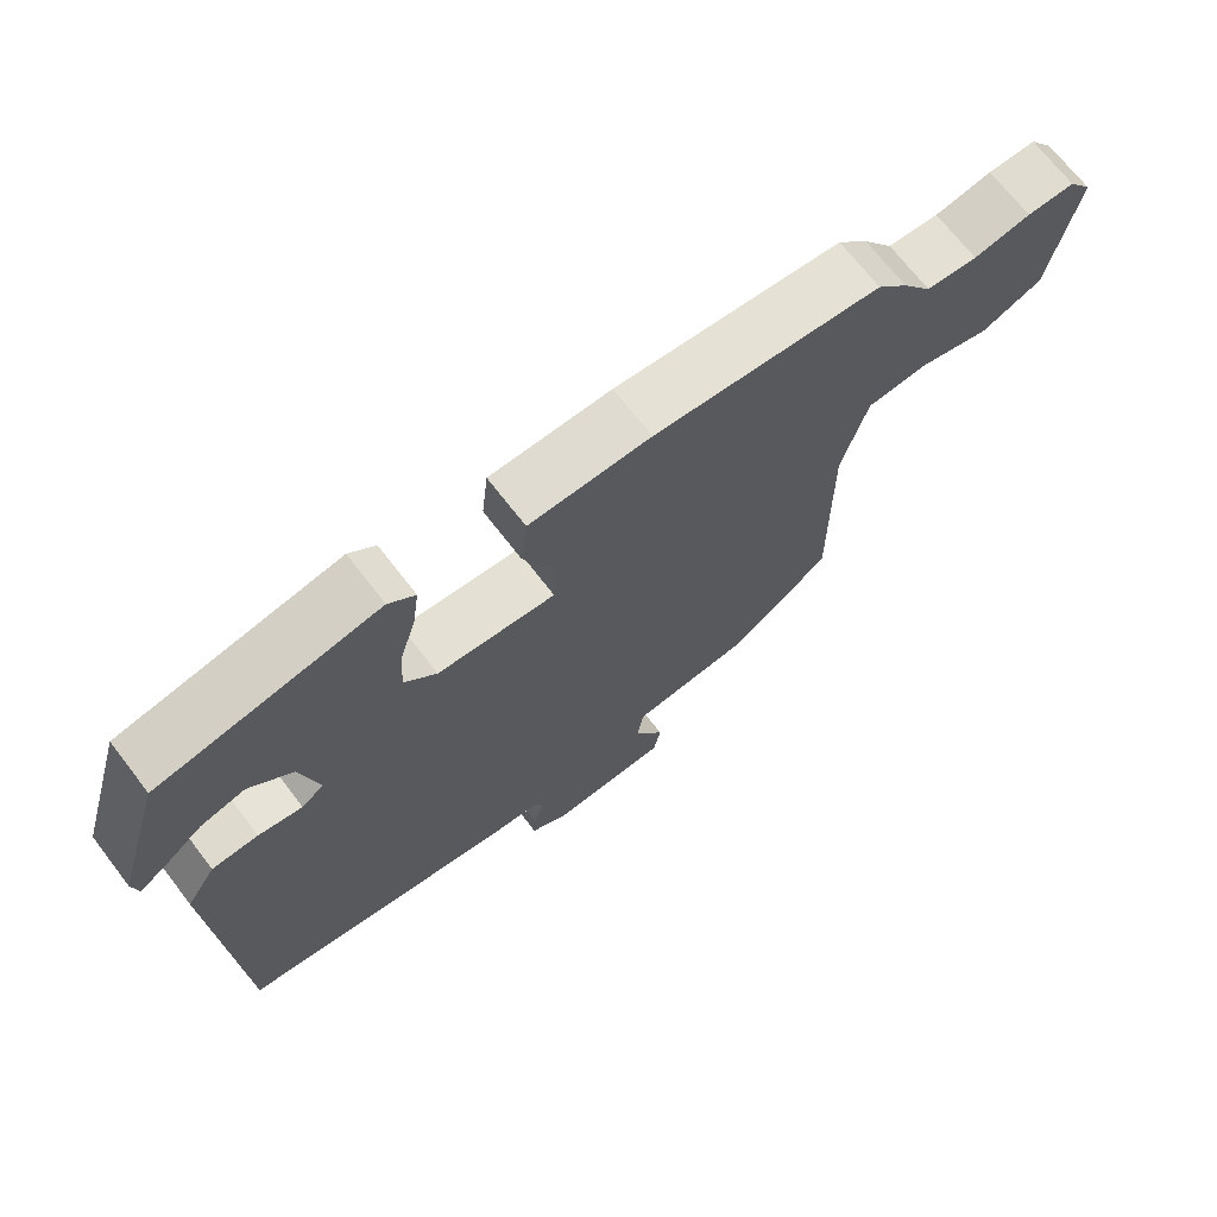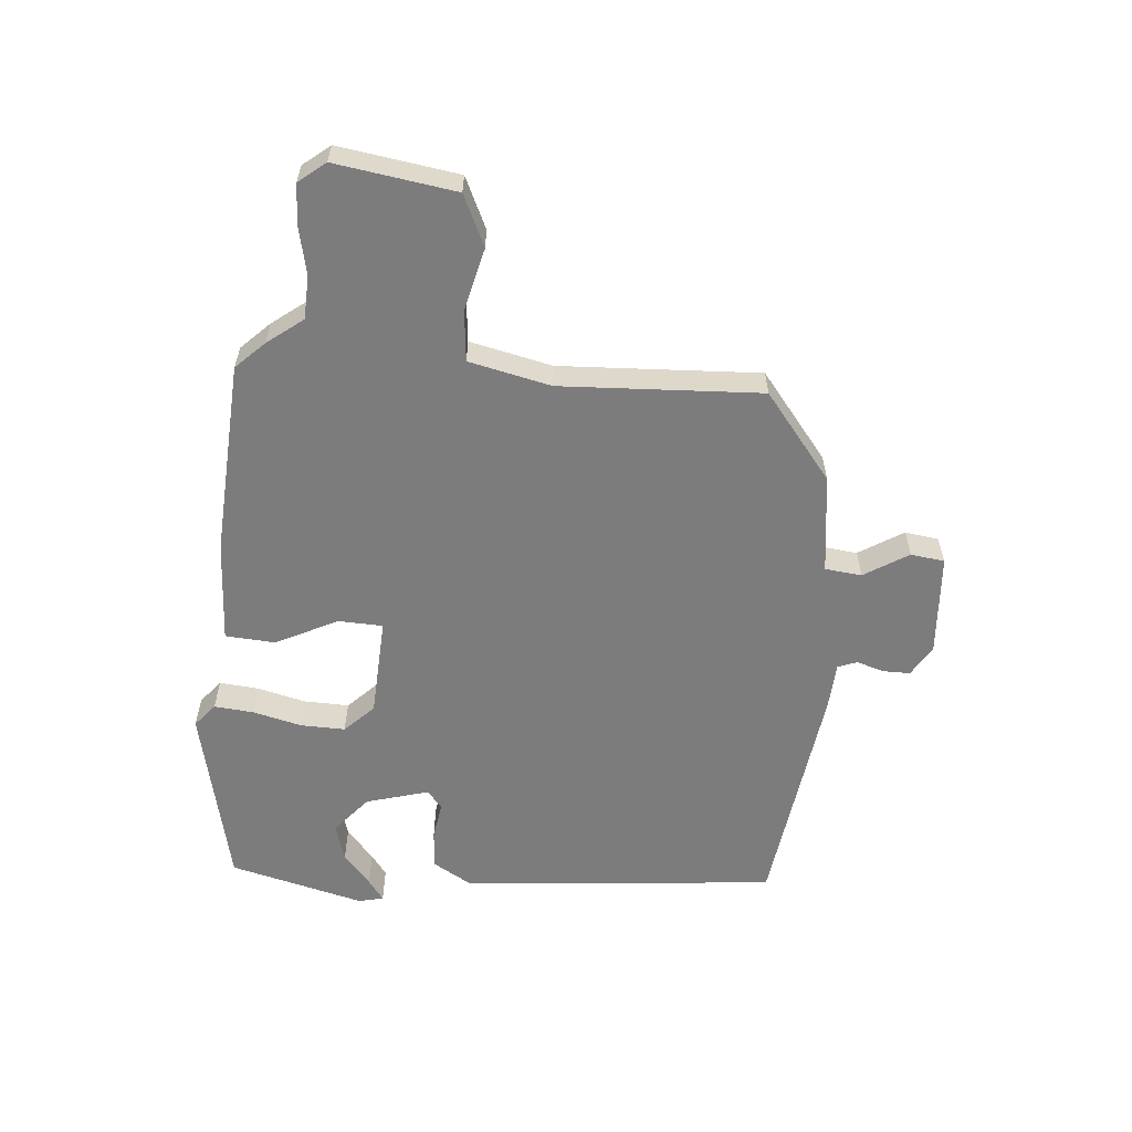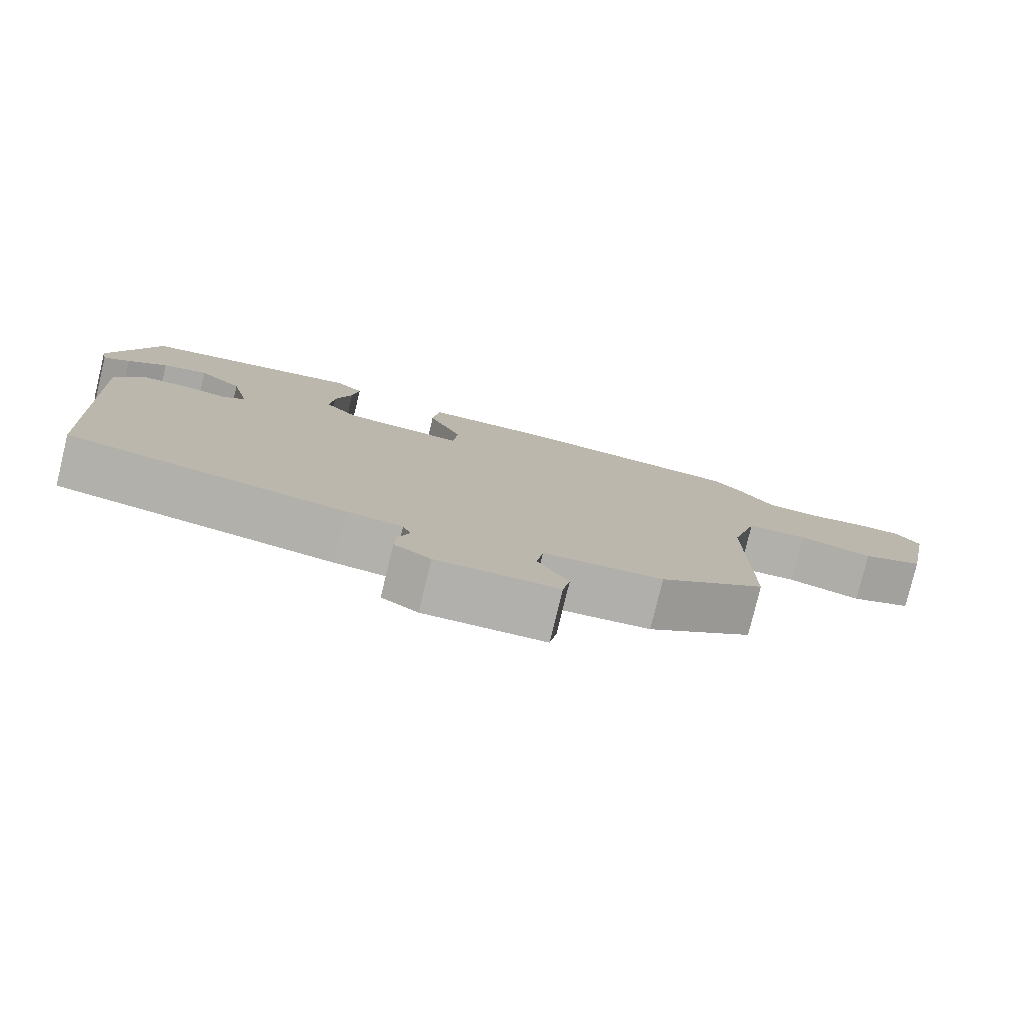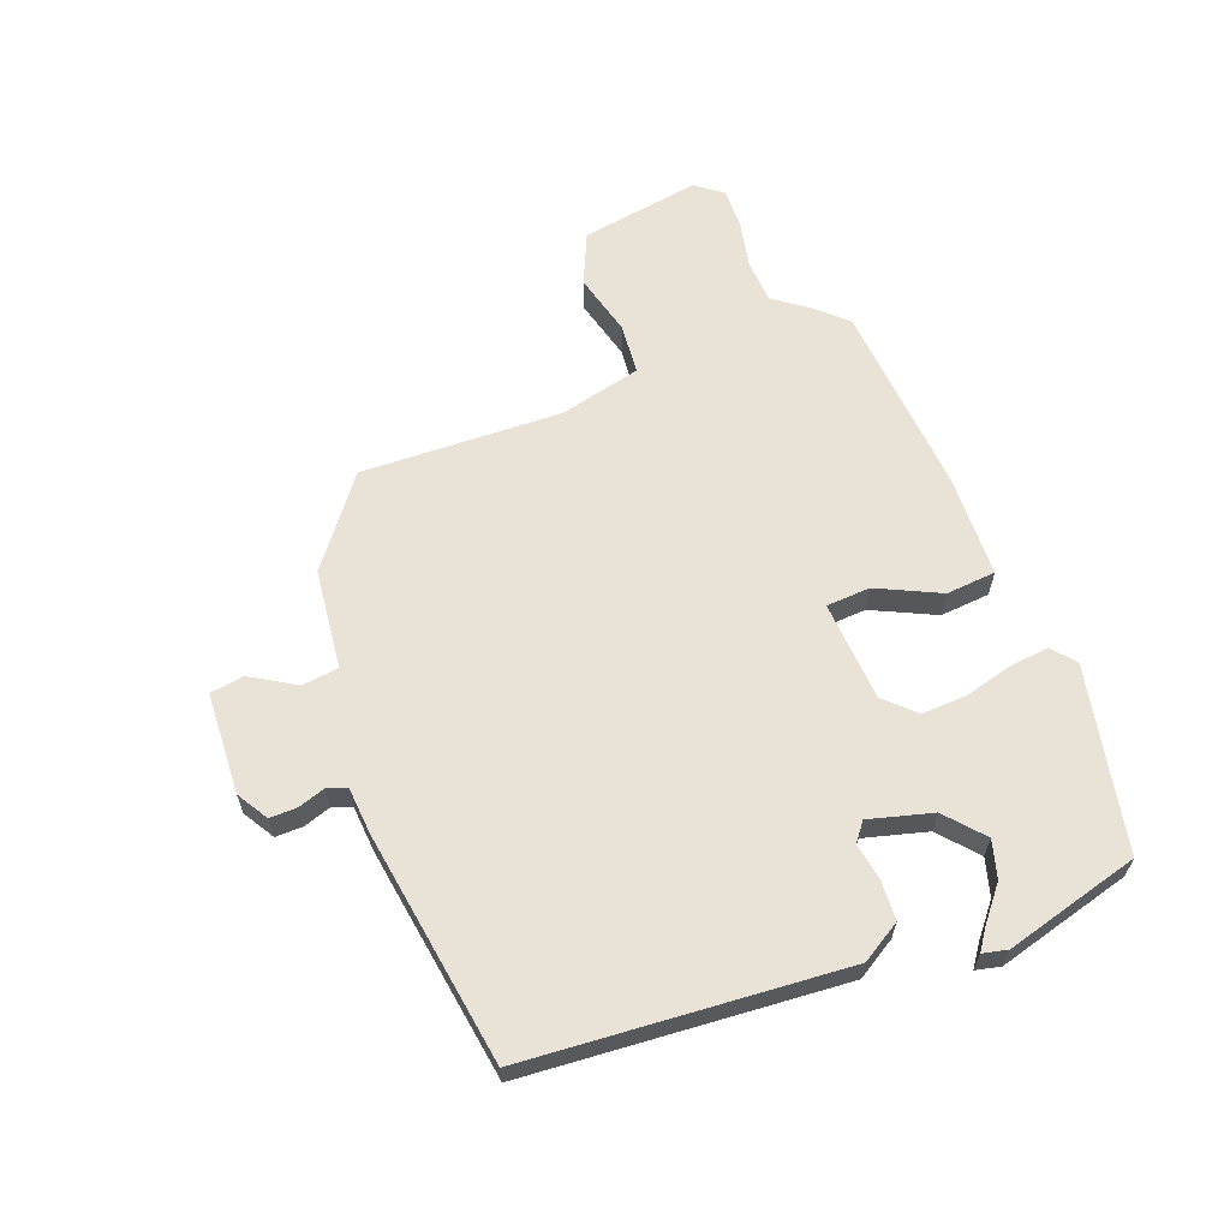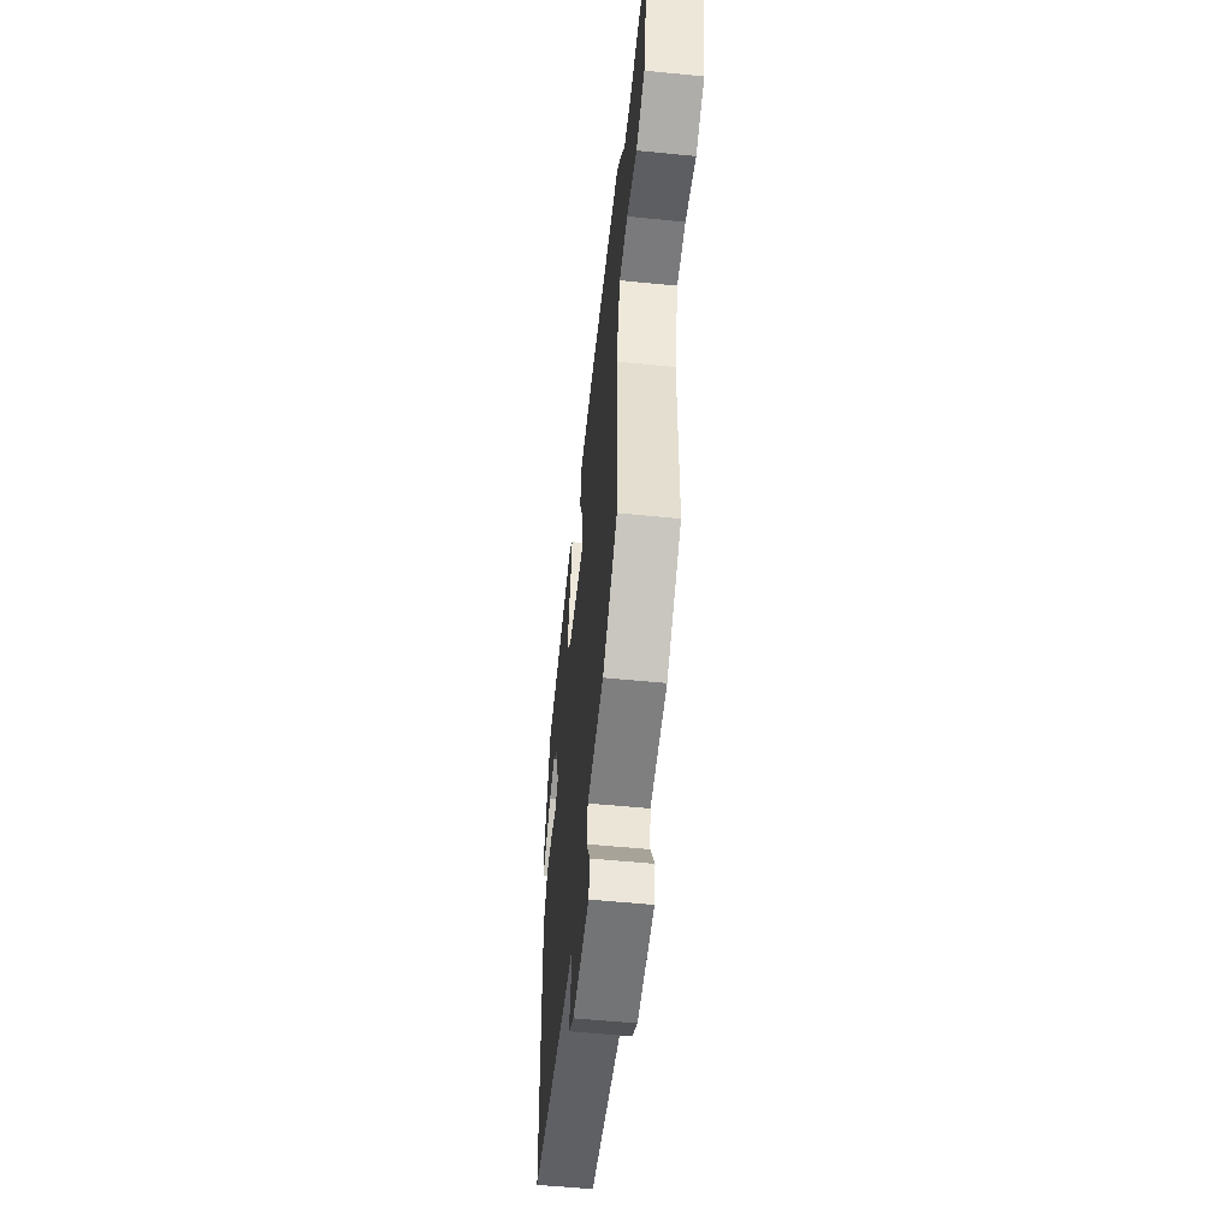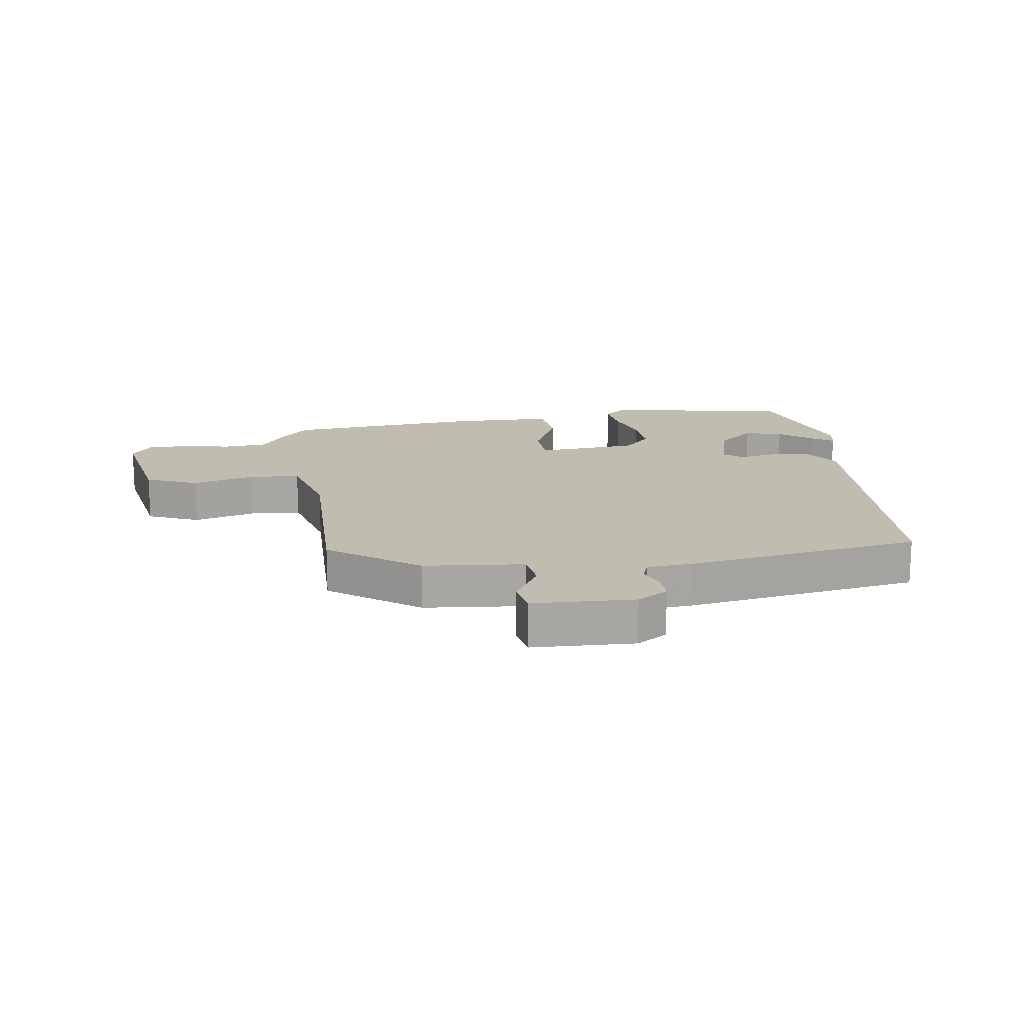
<metadata>
{"format":"obj","ext":"obj","renderer":"f3d","projection":"perspective","resolution":1024,"background":"white","views":[{"elev":69.7,"azim":-37.6,"up":"+Z"},{"elev":-58.8,"azim":87.5,"up":"+Y"},{"elev":-78.9,"azim":-13.6,"up":"+Z"},{"elev":62.5,"azim":-109.3,"up":"+Y"},{"elev":-54.8,"azim":84.0,"up":"+Z"},{"elev":16.3,"azim":172.4,"up":"+Y"}]}
</metadata>
<code>
v -0.483 0.07 0.453
v -0.179 0.07 0.507
v -0.142 0.07 0.474
v -0.151 0.07 0.409
v -0.174 0.07 0.331
v -0.179 0.07 0.258
v -0.134 0.07 0.209
v 0.03 0.07 0.194
v 0.036 0.07 0.266
v -0.01 0.07 0.37
v -0.001 0.07 0.451
v 0.168 0.07 0.452
v 0.486 0.07 0.419
v 0.529 0.07 0.371
v 0.571 0.07 0.311
v 0.642 0.07 0.305
v 0.721 0.07 0.319
v 0.787 0.07 0.319
v 0.82 0.07 0.274
v 0.782 0.07 0.079
v 0.697 0.07 0.044
v 0.596 0.07 0.073
v 0.512 0.07 0.068
v 0.476 0.07 -0.065
v 0.478 0.07 -0.394
v 0.333 0.07 -0.499
v 0.169 0.07 -0.513
v 0.16 0.07 -0.573
v 0.202 0.07 -0.647
v 0.192 0.07 -0.702
v 0.025 0.07 -0.706
v -0.025 0.07 -0.674
v -0.023 0.07 -0.629
v -0.007 0.07 -0.585
v -0.018 0.07 -0.553
v -0.095 0.07 -0.545
v -0.476 0.07 -0.477
v -0.501 0.07 0.041
v -0.46 0.07 0.104
v -0.396 0.07 0.106
v -0.335 0.07 0.094
v -0.304 0.07 0.117
v -0.329 0.07 0.221
v -0.389 0.07 0.276
v -0.451 0.07 0.26
v -0.505 0.07 0.218
v -0.541 0.07 0.194
v -0.549 0.07 0.235
v -0.483 0 0.453
v -0.179 0 0.507
v -0.142 0 0.474
v -0.151 0 0.409
v -0.174 0 0.331
v -0.179 0 0.258
v -0.134 0 0.209
v 0.03 0 0.194
v 0.036 0 0.266
v -0.01 0 0.37
v -0.001 0 0.451
v 0.168 0 0.452
v 0.486 0 0.419
v 0.529 0 0.371
v 0.571 0 0.311
v 0.642 0 0.305
v 0.721 0 0.319
v 0.787 0 0.319
v 0.82 0 0.274
v 0.782 0 0.079
v 0.697 0 0.044
v 0.596 0 0.073
v 0.512 0 0.068
v 0.476 0 -0.065
v 0.478 0 -0.394
v 0.333 0 -0.499
v 0.169 0 -0.513
v 0.16 0 -0.573
v 0.202 0 -0.647
v 0.192 0 -0.702
v 0.025 0 -0.706
v -0.025 0 -0.674
v -0.023 0 -0.629
v -0.007 0 -0.585
v -0.018 0 -0.553
v -0.095 0 -0.545
v -0.476 0 -0.477
v -0.501 0 0.041
v -0.46 0 0.104
v -0.396 0 0.106
v -0.335 0 0.094
v -0.304 0 0.117
v -0.329 0 0.221
v -0.389 0 0.276
v -0.451 0 0.26
v -0.505 0 0.218
v -0.541 0 0.194
v -0.549 0 0.235
f 45 46 47 48
f 44 45 48 1
f 43 44 1 2
f 42 43 2 3
f 38 39 40 41
f 36 37 38 41
f 35 36 41 42
f 31 32 33 34
f 29 30 31 34
f 28 29 34 35
f 27 28 35 42
f 24 25 26 27
f 23 24 27 42
f 19 20 21 22
f 16 17 18 19
f 15 16 19 22
f 9 10 11 12
f 8 9 12 13
f 42 3 4 5
f 42 5 6
f 8 13 14 15
f 8 15 22 23
f 42 6 7
f 7 8 23 42
f 96 95 94 93
f 49 96 93 92
f 50 49 92 91
f 51 50 91 90
f 89 88 87 86
f 89 86 85 84
f 90 89 84 83
f 82 81 80 79
f 82 79 78 77
f 83 82 77 76
f 90 83 76 75
f 75 74 73 72
f 90 75 72 71
f 70 69 68 67
f 67 66 65 64
f 70 67 64 63
f 60 59 58 57
f 61 60 57 56
f 53 52 51 90
f 54 53 90
f 63 62 61 56
f 71 70 63 56
f 55 54 90
f 90 71 56 55
f 1 49 50 2
f 2 50 51 3
f 3 51 52 4
f 4 52 53 5
f 5 53 54 6
f 6 54 55 7
f 7 55 56 8
f 8 56 57 9
f 9 57 58 10
f 10 58 59 11
f 11 59 60 12
f 12 60 61 13
f 13 61 62 14
f 14 62 63 15
f 15 63 64 16
f 16 64 65 17
f 17 65 66 18
f 18 66 67 19
f 19 67 68 20
f 20 68 69 21
f 21 69 70 22
f 22 70 71 23
f 23 71 72 24
f 24 72 73 25
f 25 73 74 26
f 26 74 75 27
f 27 75 76 28
f 28 76 77 29
f 29 77 78 30
f 30 78 79 31
f 31 79 80 32
f 32 80 81 33
f 33 81 82 34
f 34 82 83 35
f 35 83 84 36
f 36 84 85 37
f 37 85 86 38
f 38 86 87 39
f 39 87 88 40
f 40 88 89 41
f 41 89 90 42
f 42 90 91 43
f 43 91 92 44
f 44 92 93 45
f 45 93 94 46
f 46 94 95 47
f 47 95 96 48
f 48 96 49 1

</code>
